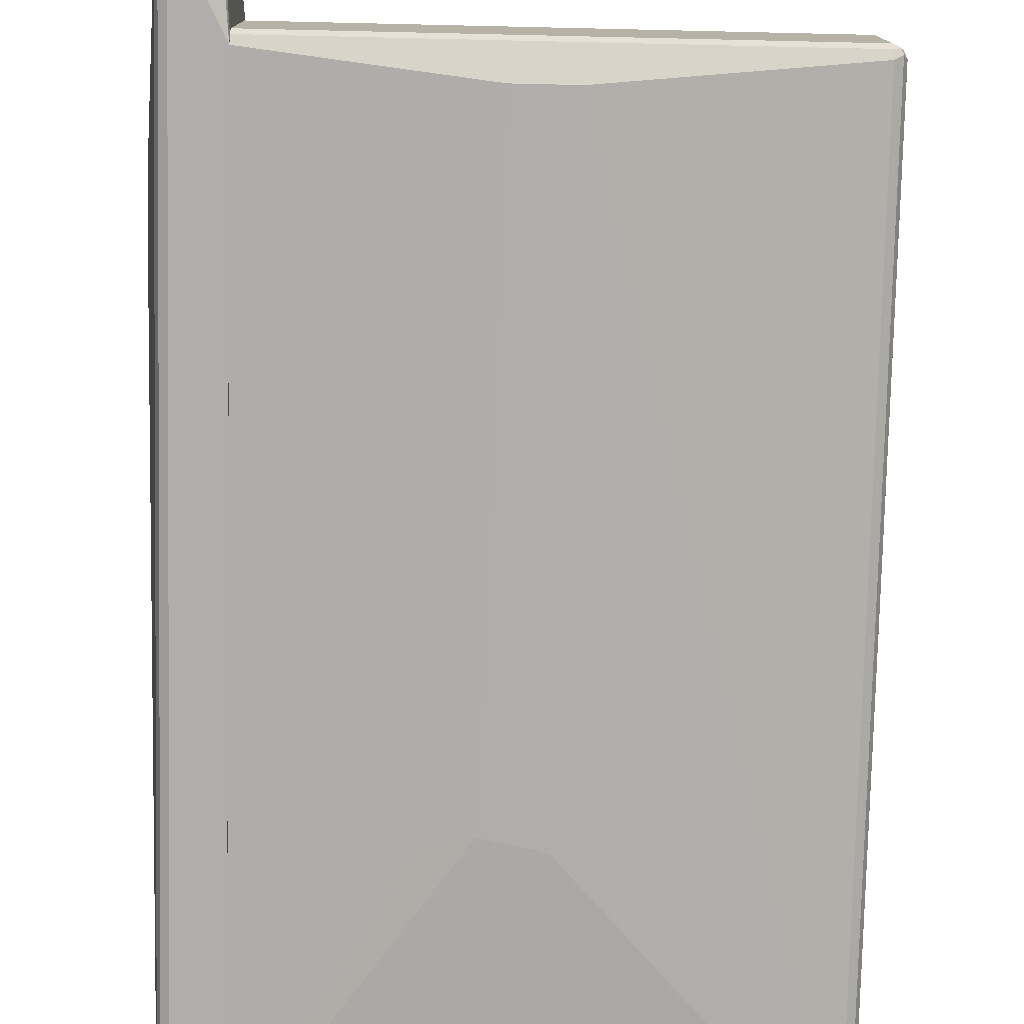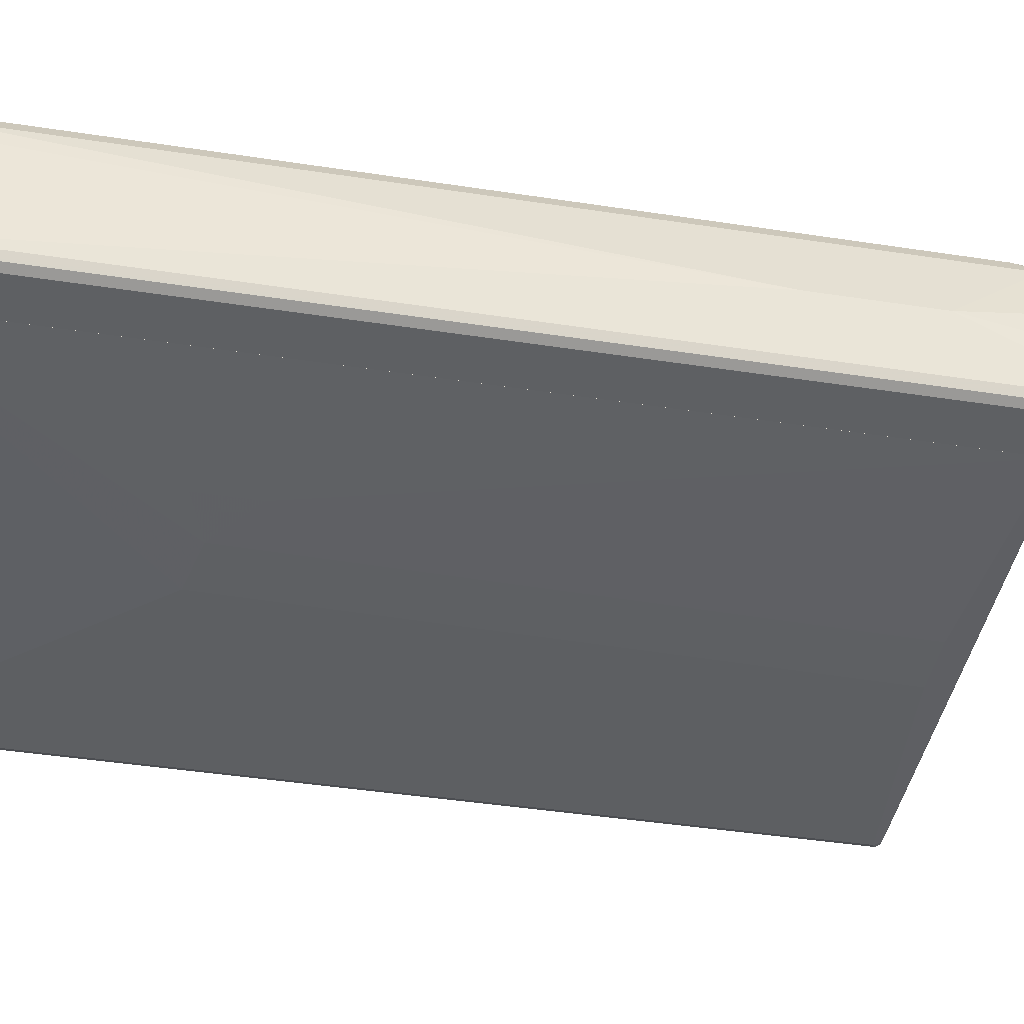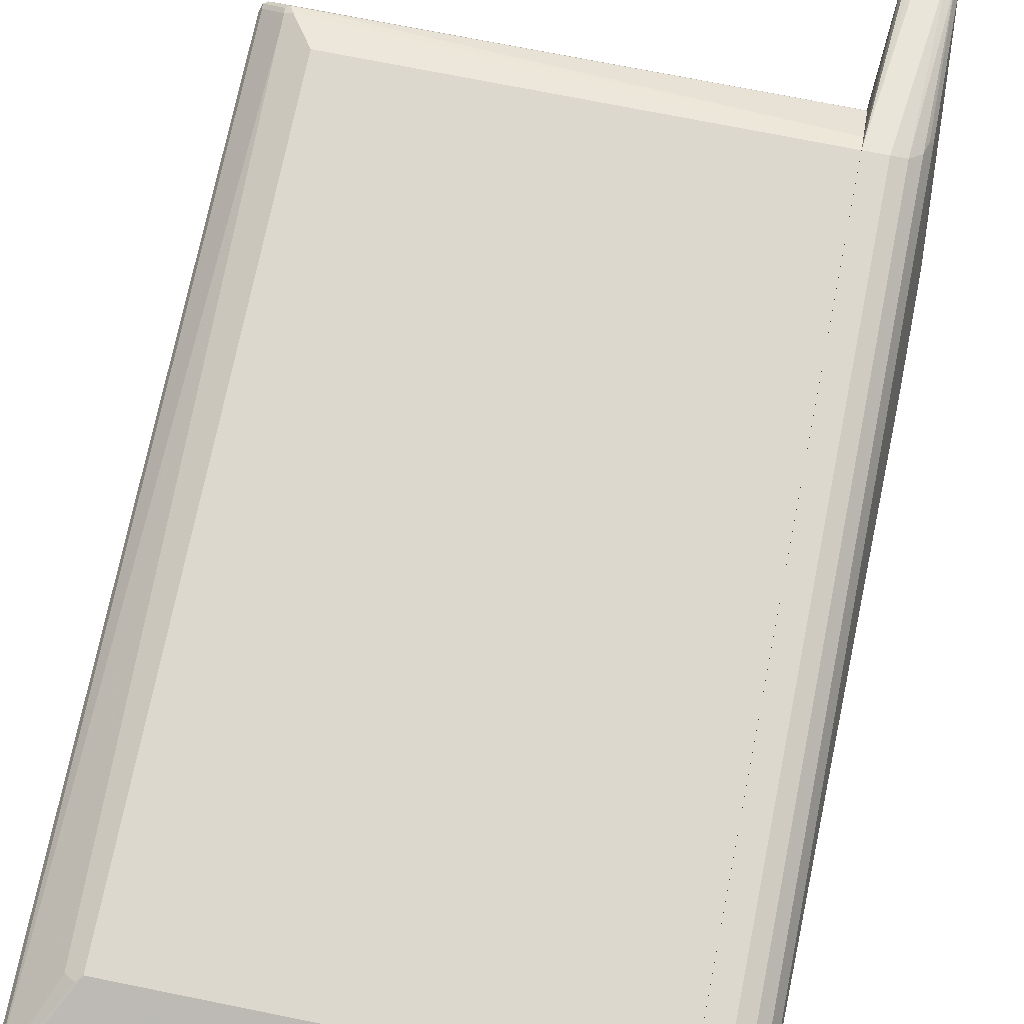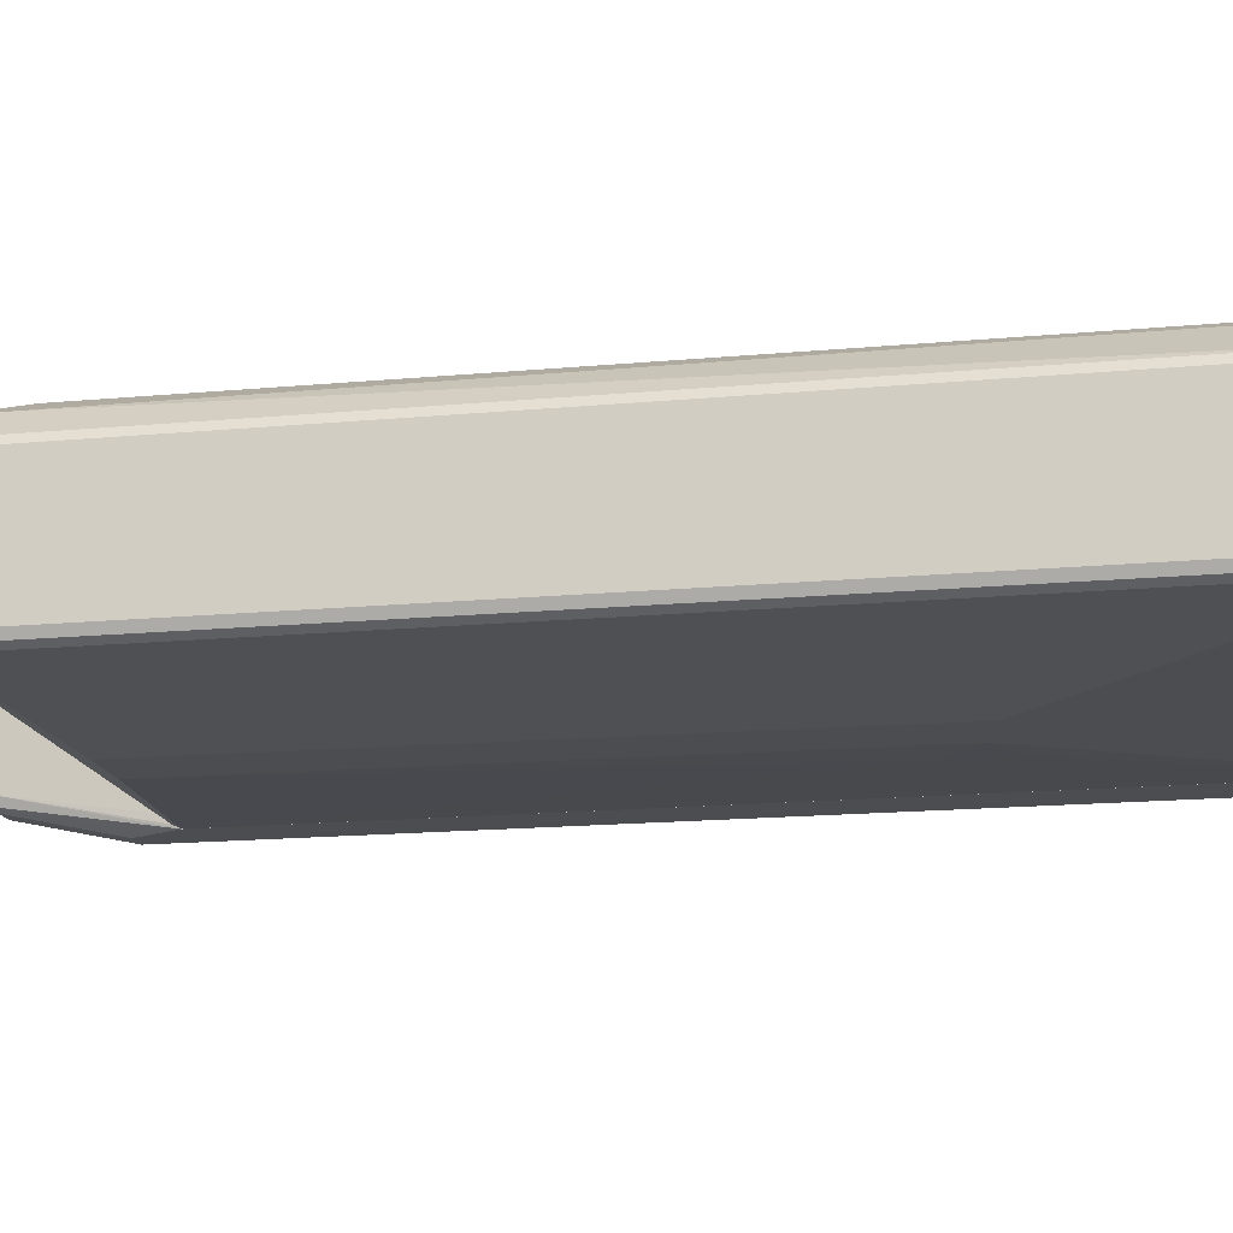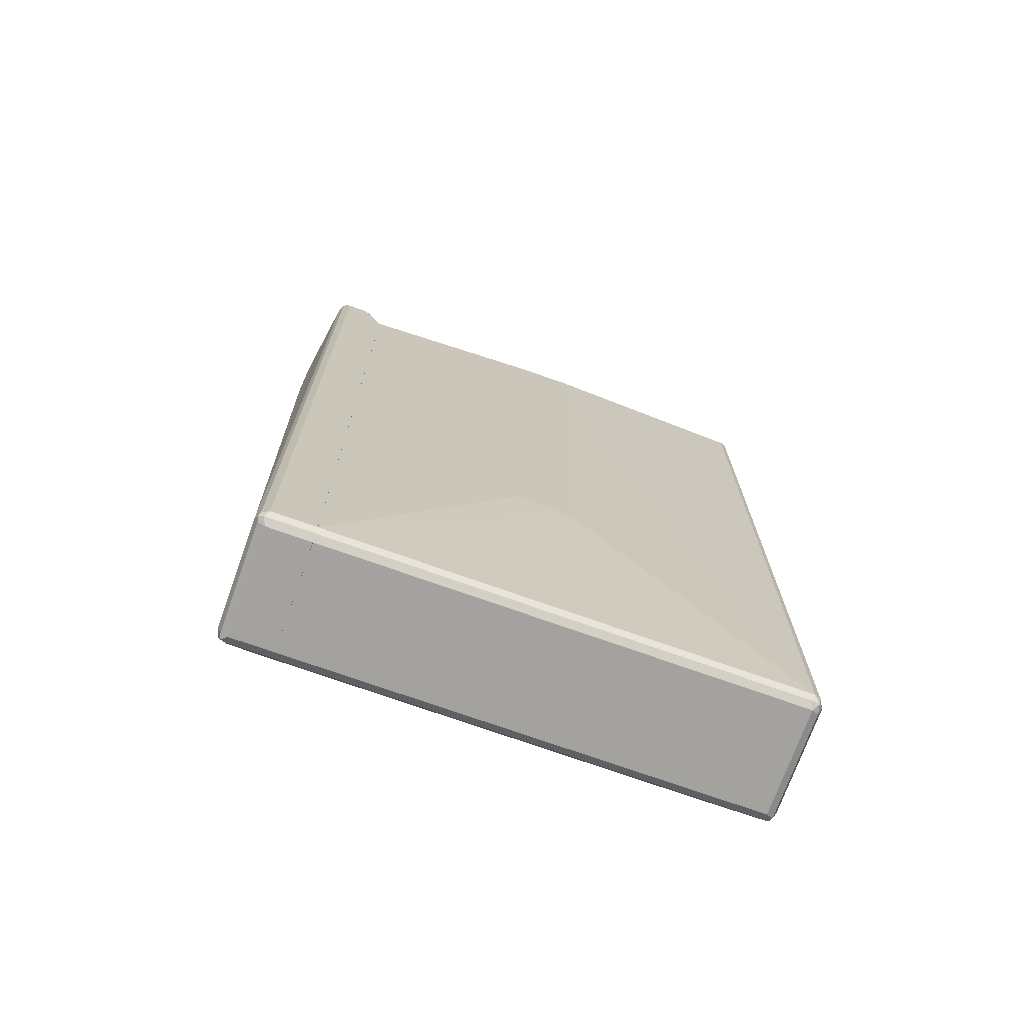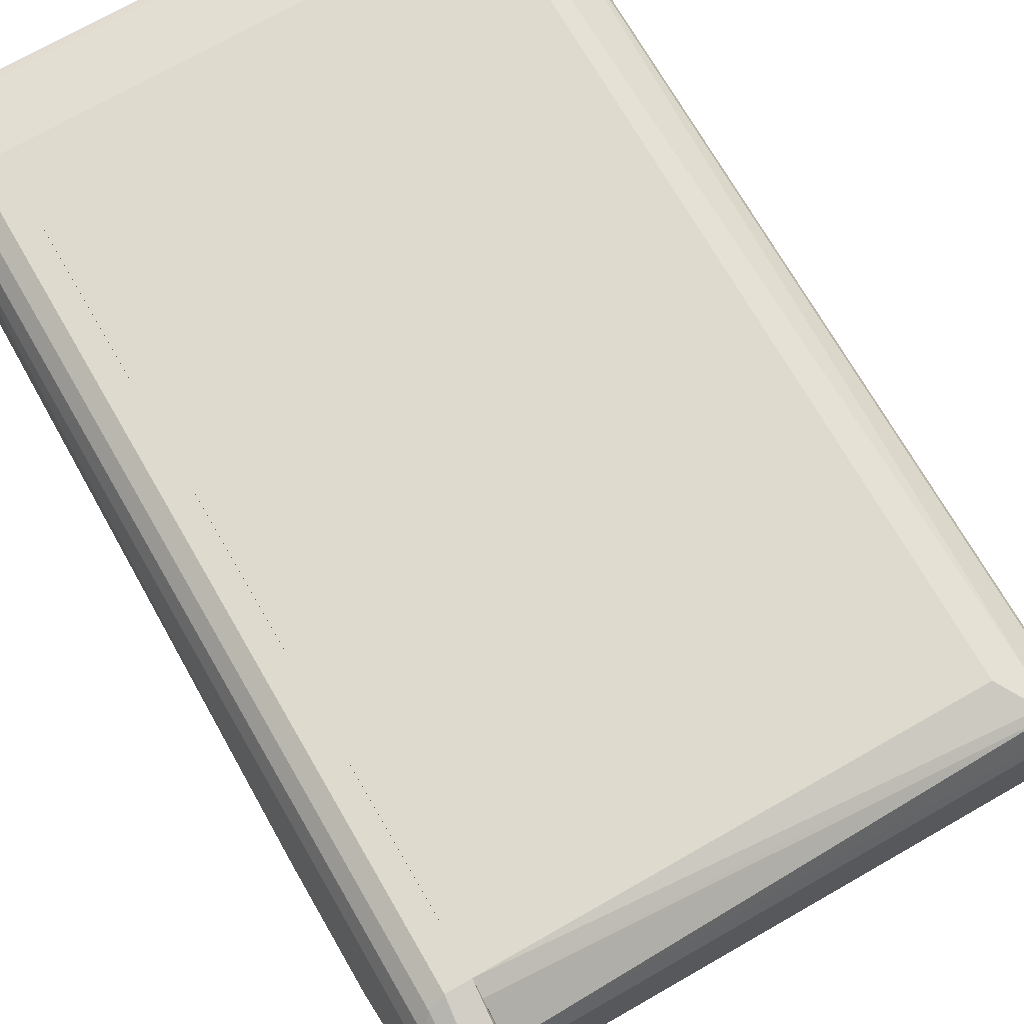
<metadata>
{"format":"obj","ext":"obj","renderer":"f3d","projection":"perspective","resolution":1024,"background":"white","views":[{"elev":-77.7,"azim":178.7,"up":"+Z"},{"elev":-42.3,"azim":79.5,"up":"+Z"},{"elev":72.4,"azim":11.4,"up":"+Z"},{"elev":-15.9,"azim":-78.8,"up":"+Z"},{"elev":-72.4,"azim":160.3,"up":"+Y"},{"elev":71.3,"azim":150.1,"up":"+Z"}]}
</metadata>
<code>
v 0.3919 0.5225 0.1493
v 0.4168 0.5287 0.1368
v 0.4292 0.8396 0.07462
v 0.3546 0.5225 0.1493
v 0.3919 -0.709 0.1493
v 0.4354 0.5473 0.1182
v 0.4416 0.8334 0.0684
v 0.4168 -0.7028 0.1368
v 0.4385 0.849 0.06531
v 0.423 0.852 0.0684
v 0.3919 0.8396 0.07462
v 0.3545 0.5225 0.1492
v 0.3545 0.5223 0.1493
v 0.3857 0.852 0.0684
v 0.3779 0.849 0.06531
v 0.3546 -0.709 0.1493
v 0.3545 -0.8397 0.09328
v 0.4292 -0.8396 0.09328
v 0.4416 -0.8458 0.08706
v 0.4416 -0.7898 0.1057
v 0.4043 -0.7152 0.143
v 0.4479 0.5784 0.09328
v 0.4416 0.5722 0.1057
v 0.4354 -0.7401 0.1182
v 0.4479 0.8396 0.05596
v 0.4416 0.852 0.04974
v 0.4292 0.8584 0.05596
v 0.3732 0.8396 0.05596
v 0.3545 0.5349 0.143
v 0.3545 -0.6903 0.1493
v 0.3919 0.8584 0.05596
v 0.3794 0.852 0.05596
v 0.3794 0.852 -0.07462
v 0.3732 0.8396 -0.07462
v 0.3545 -0.709 0.1493
v 0.3545 -0.852 0.08706
v 0.4292 -0.852 0.08706
v 0.4385 -0.8537 0.08397
v 0.4479 -0.8396 0.07462
v 0.4479 -0.7836 0.09328
v 0.4665 0.4479 -0.01864
v 0.4479 0.8396 -0.07462
v 0.4416 0.852 -0.08084
v 0.4292 0.8584 -0.07462
v 0.3545 0.6157 0.07473
v 0.3545 0.6065 0.09323
v 0.3545 0.6033 0.0995
v 0.3545 0.5473 0.1368
v 0.3919 0.8584 -0.07462
v 0.3826 0.8537 -0.08396
v 0.3794 0.8458 -0.08706
v 0.3545 0.5971 -0.1306
v 0.3545 0.6095 -0.1244
v 0.3545 0.6157 -0.112
v 0.3545 -0.8584 0.07457
v 0.3546 -0.8584 0.07462
v 0.4416 -0.852 -0.1119
v 0.4416 -0.852 0.07462
v 0.4292 -0.8584 0.07462
v 0.4292 -0.8584 -0.1119
v 0.4432 -0.849 -0.1213
v 0.4479 -0.8396 -0.1119
v 0.4665 0.2611 -0.01864
v 0.4479 0.6717 -0.1119
v 0.4416 0.8396 -0.08706
v 0.4385 0.849 -0.08862
v 0.4292 0.852 -0.08706
v 0.3919 0.852 -0.08706
v 0.3919 0.8396 -0.09328
v 0.3919 0.6717 -0.1306
v 0.3794 0.6779 -0.1244
v 0.3545 -0.8211 -0.1306
v 0.3545 -0.8584 -0.09334
v 0.4354 -0.852 -0.1244
v 0.3546 -0.8584 -0.1119
v 0.4292 -0.8396 -0.1306
v 0.4416 -0.8396 -0.1244
v 0.4416 0.6717 -0.1244
v 0.4292 0.8396 -0.09328
v 0.4385 0.6811 -0.1259
v 0.4292 0.6717 -0.1306
v 0.3546 -0.8396 -0.1306
v 0.3545 -0.8397 -0.1306
v 0.3545 -0.8582 -0.112
v 0.3545 -0.852 -0.1244
v 0.3544 -0.8397 -0.1306
v -0.4478 -0.8397 -0.1306
v -0.05596 -0.4105 -0.1493
v -0.07464 0.5598 -0.1493
v 0.0373 -0.3919 -0.1493
v 0.1213 -0.4199 -0.1446
v 0.3544 0.5971 -0.1306
v 0.1213 -0.3266 -0.1446
v 0.01866 0.5598 -0.1493
v -0.4478 0.5971 -0.1306
v 0.3544 0.6096 -0.1244
v 0.3544 0.5473 0.1368
v 0.3544 0.6158 -0.112
v -0.4478 0.6158 -0.112
v -0.4478 0.6096 -0.1244
v -0.4571 0.6111 -0.1213
v -0.4603 0.6096 -0.112
v -0.4603 0.6096 0.07462
v -0.4664 0.5971 -0.112
v -0.4603 0.6034 -0.1244
v -0.4603 -0.8335 -0.1244
v -0.4664 -0.8397 -0.112
v -0.4571 -0.8491 -0.1213
v -0.4603 -0.8522 -0.1057
v -0.4478 -0.8584 -0.112
v -0.4416 -0.8522 -0.1244
v 0.3544 -0.8522 -0.1244
v 0.3359 -0.8584 -0.112
v 0.3544 -0.8583 -0.112
v 0.3544 -0.7091 0.1493
v 0.3544 0.5223 0.1493
v -0.3732 -0.7091 0.1493
v 0.3544 -0.8397 0.09328
v -0.4478 -0.8397 0.09328
v -0.4478 -0.8522 0.08708
v -0.4571 -0.8491 0.08863
v -0.4603 -0.8522 0.08085
v -0.4603 -0.8397 0.08708
v -0.398 -0.7091 0.1368
v -0.3825 -0.7184 0.1446
v -0.4105 0.5784 0.1306
v -0.4229 0.5411 0.1244
v -0.4229 0.5784 0.1244
v -0.4245 0.5878 0.1213
v -0.4603 0.5971 0.08708
v -0.4618 0.6065 0.08395
v -0.4541 0.6096 0.08708
v -0.4167 0.5908 0.1244
v -0.3732 0.5225 0.1493
v 0.3544 0.6034 0.09951
v -0.4478 0.6158 0.07462
v -0.4664 0.5971 0.07462
v -0.4664 -0.8397 0.07462
v -0.4478 -0.8584 0.07462
v 0.3544 -0.8522 0.08708
v 0.3544 -0.8584 0.07458
v 0.3544 -0.8584 -0.09334
v 0.3544 0.6158 0.07458
f 1 2 3
f 1 3 11
f 1 11 4
f 1 4 13
f 1 13 30
f 1 30 16
f 1 16 5
f 1 5 8
f 1 8 2
f 2 6 7
f 2 7 3
f 2 8 24
f 2 24 6
f 3 7 9
f 3 9 10
f 3 10 14
f 3 14 11
f 4 12 13
f 4 11 14
f 4 14 15
f 4 15 12
f 5 16 17
f 5 17 18
f 5 18 19
f 5 19 20
f 5 20 21
f 5 21 8
f 6 22 23
f 6 23 7
f 6 24 40
f 6 40 22
f 7 25 9
f 7 23 22
f 7 22 25
f 8 21 24
f 9 25 26
f 9 26 27
f 9 27 10
f 10 27 31
f 10 31 14
f 12 15 28
f 12 28 29
f 12 29 48
f 12 48 47
f 12 47 46
f 12 46 45
f 12 45 54
f 12 54 53
f 12 53 52
f 12 52 72
f 12 72 83
f 12 83 85
f 12 85 84
f 12 84 73
f 12 73 55
f 12 55 36
f 12 36 17
f 12 17 35
f 12 35 30
f 12 30 13
f 14 31 15
f 15 31 32
f 15 32 33
f 15 33 34
f 15 34 28
f 16 30 35
f 16 35 17
f 17 36 37
f 17 37 18
f 18 37 38
f 18 38 19
f 19 38 39
f 19 39 40
f 19 40 20
f 20 40 24
f 20 24 21
f 22 41 25
f 22 40 63
f 22 63 41
f 25 42 43
f 25 43 26
f 25 41 42
f 26 43 44
f 26 44 27
f 27 44 49
f 27 49 31
f 28 34 54
f 28 54 45
f 28 45 46
f 28 46 47
f 28 47 48
f 28 48 29
f 31 49 50
f 31 50 32
f 32 50 33
f 33 50 34
f 34 50 51
f 34 51 52
f 34 52 53
f 34 53 54
f 36 55 56
f 36 56 38
f 36 38 37
f 38 57 58
f 38 58 39
f 38 56 59
f 38 59 60
f 38 60 57
f 39 58 61
f 39 61 62
f 39 62 63
f 39 63 40
f 41 64 42
f 41 63 62
f 41 62 64
f 42 65 66
f 42 66 43
f 42 64 78
f 42 78 65
f 43 66 44
f 44 66 67
f 44 67 50
f 44 50 49
f 50 67 68
f 50 68 69
f 50 69 51
f 51 69 70
f 51 70 71
f 51 71 52
f 52 71 70
f 52 70 81
f 52 81 76
f 52 76 82
f 52 82 72
f 55 73 75
f 55 75 60
f 55 60 59
f 55 59 56
f 57 61 58
f 57 60 61
f 60 74 61
f 60 75 85
f 60 85 74
f 61 74 76
f 61 76 77
f 61 77 78
f 61 78 64
f 61 64 62
f 65 78 80
f 65 80 66
f 66 79 69
f 66 69 68
f 66 68 67
f 66 80 81
f 66 81 79
f 69 79 81
f 69 81 70
f 72 82 83
f 73 84 75
f 74 85 83
f 74 83 76
f 75 84 85
f 76 81 80
f 76 80 77
f 76 83 82
f 77 80 78
f 87 88 86
f 89 88 87
f 90 88 89
f 90 86 88
f 91 86 90
f 91 92 86
f 93 92 91
f 93 94 92
f 93 90 94
f 93 91 90
f 94 90 89
f 94 89 95
f 96 94 95
f 96 92 94
f 96 97 92
f 96 98 97
f 96 99 98
f 96 100 99
f 96 95 100
f 100 95 101
f 100 101 99
f 102 99 101
f 102 103 99
f 102 104 103
f 102 105 104
f 102 101 105
f 105 101 95
f 105 95 106
f 105 106 104
f 106 107 104
f 108 107 106
f 108 109 107
f 108 110 109
f 108 111 110
f 108 87 111
f 108 106 87
f 106 95 87
f 95 89 87
f 112 111 87
f 112 113 111
f 112 114 113
f 112 115 114
f 112 86 115
f 112 87 86
f 115 86 97
f 116 115 97
f 117 115 116
f 117 118 115
f 119 118 117
f 119 120 118
f 121 120 119
f 121 122 120
f 121 123 122
f 121 124 123
f 121 125 124
f 121 117 125
f 121 119 117
f 125 117 124
f 126 124 117
f 126 127 124
f 126 128 127
f 129 128 126
f 129 130 128
f 129 131 130
f 129 132 131
f 129 133 132
f 129 126 133
f 126 97 133
f 126 116 97
f 126 134 116
f 126 117 134
f 117 116 134
f 133 97 135
f 132 133 135
f 132 135 136
f 132 136 103
f 132 103 131
f 131 103 137
f 131 137 130
f 130 137 138
f 123 130 138
f 123 127 130
f 124 127 123
f 128 130 127
f 122 123 138
f 122 138 109
f 122 109 139
f 120 122 139
f 120 139 140
f 120 140 118
f 140 115 118
f 140 141 115
f 140 139 141
f 139 110 141
f 109 110 139
f 113 141 110
f 142 141 113
f 142 114 141
f 142 113 114
f 114 115 141
f 113 110 111
f 109 138 107
f 107 138 137
f 104 107 137
f 103 104 137
f 103 136 99
f 136 143 99
f 136 135 143
f 135 97 143
f 98 143 97
f 98 99 143
f 92 97 86

</code>
